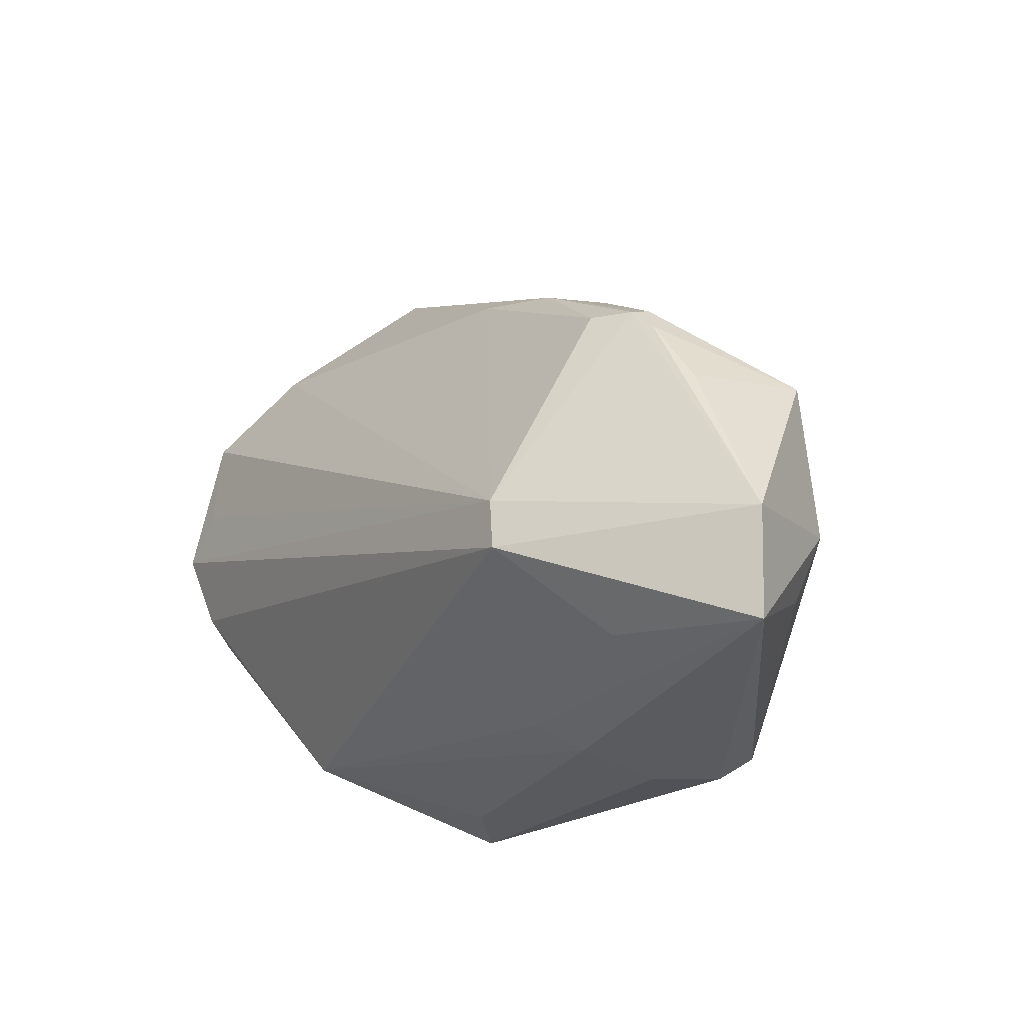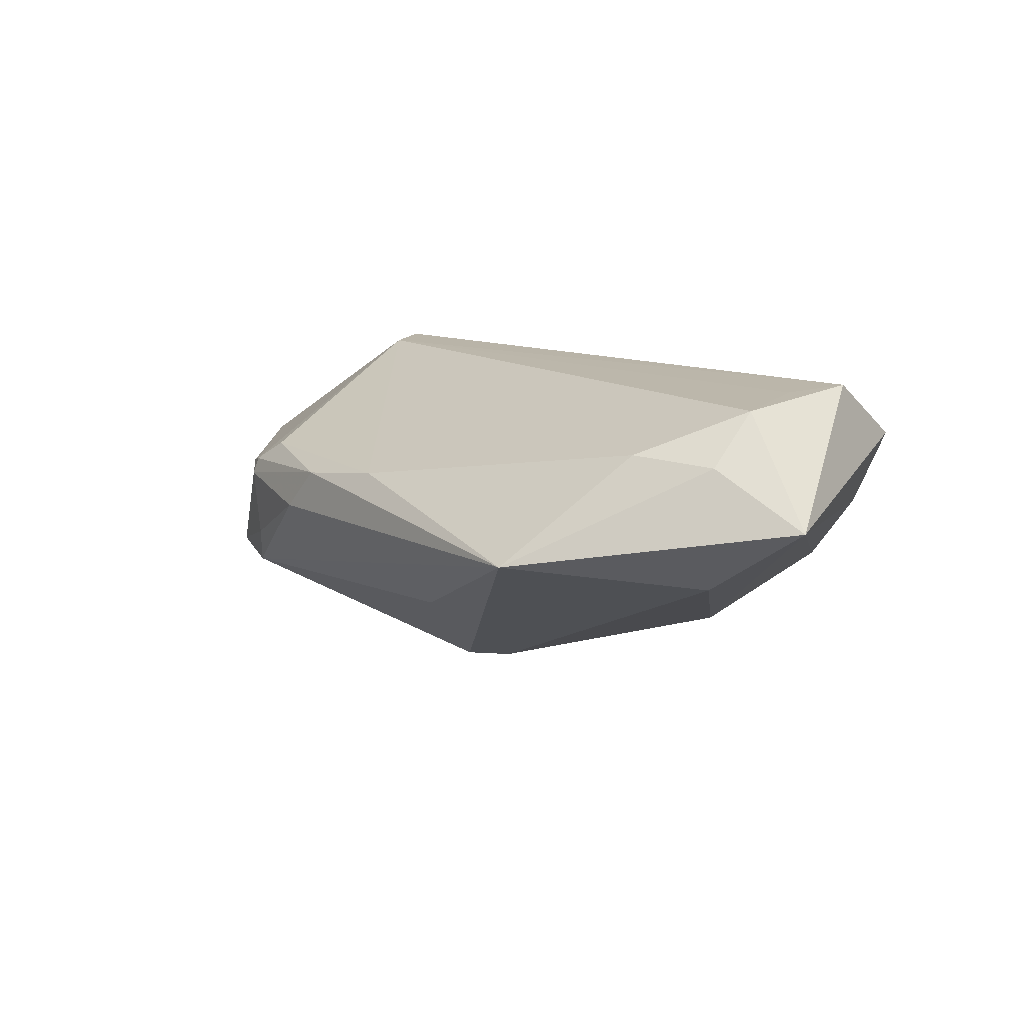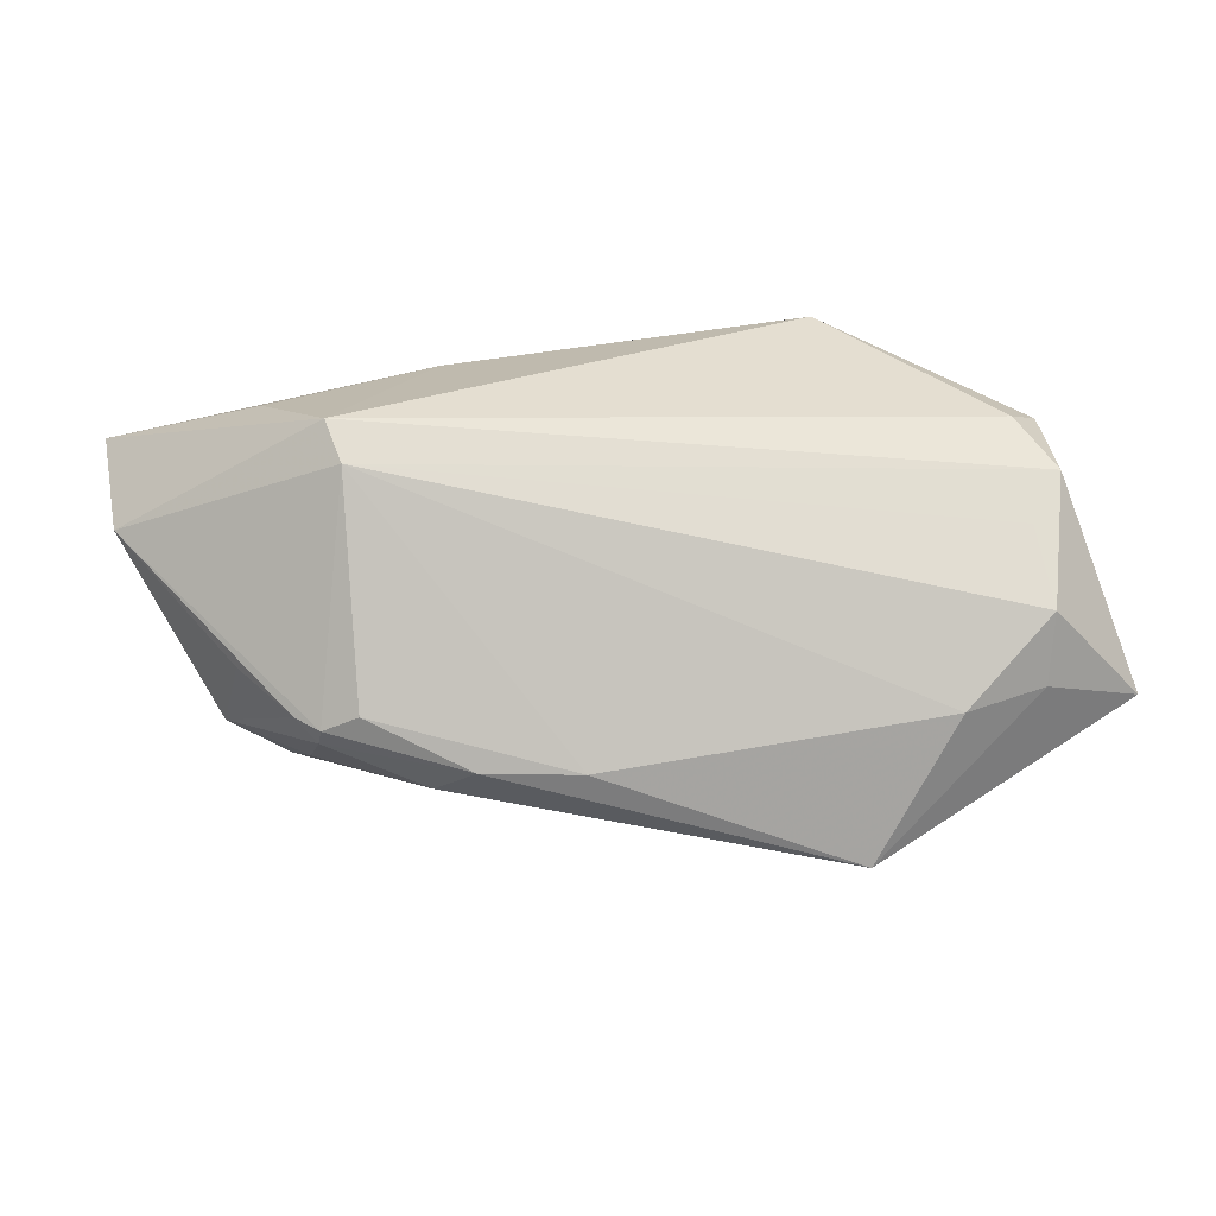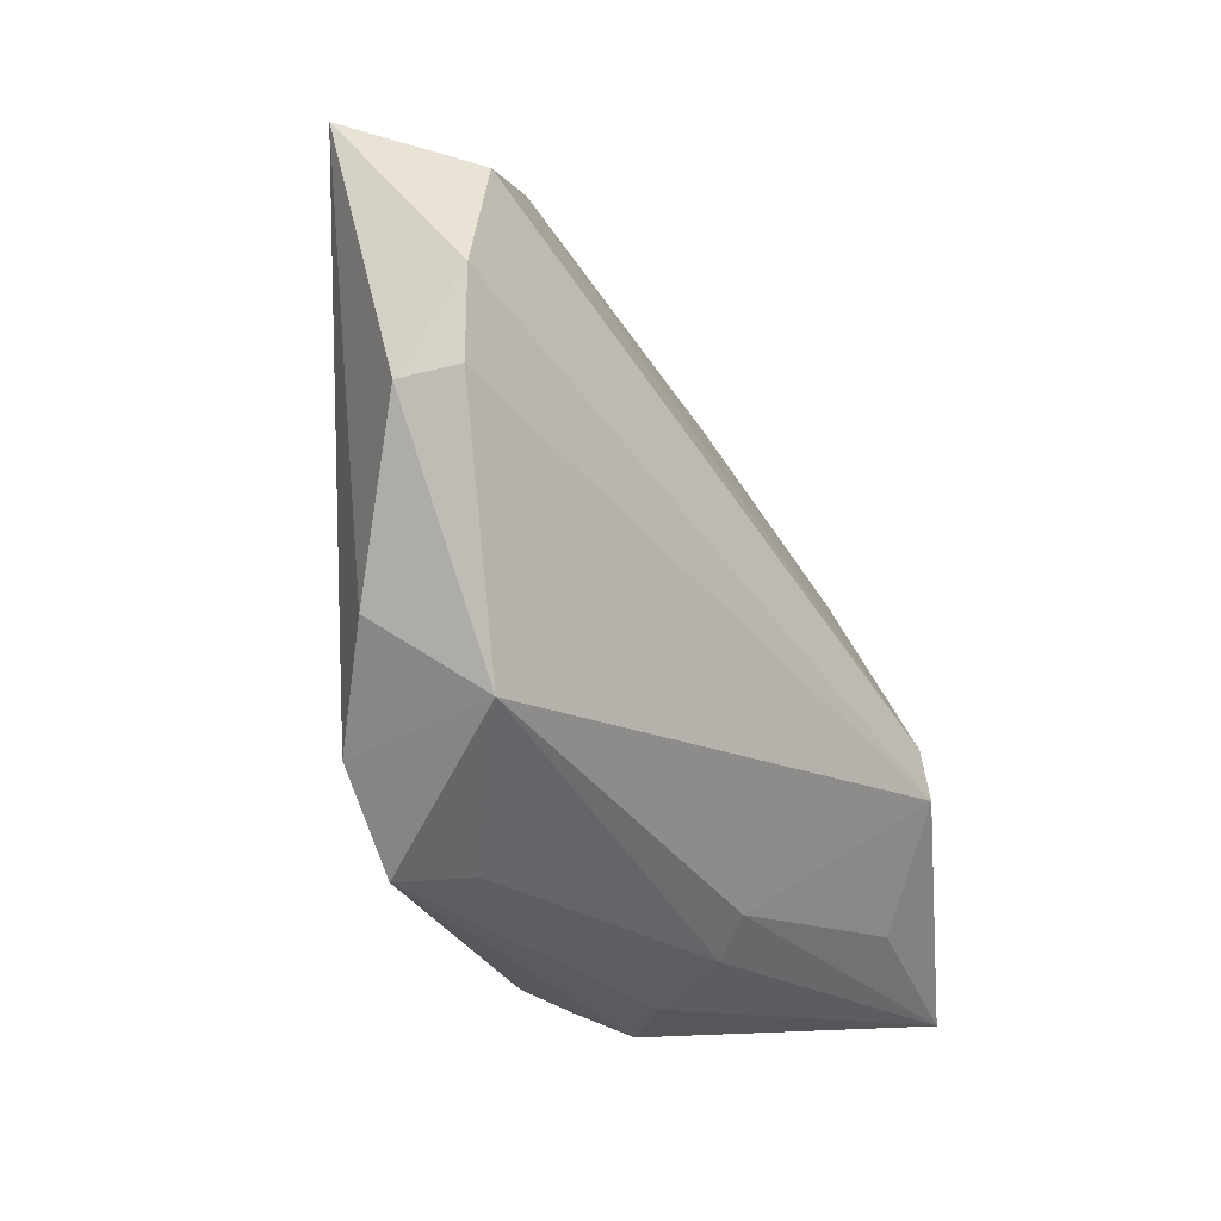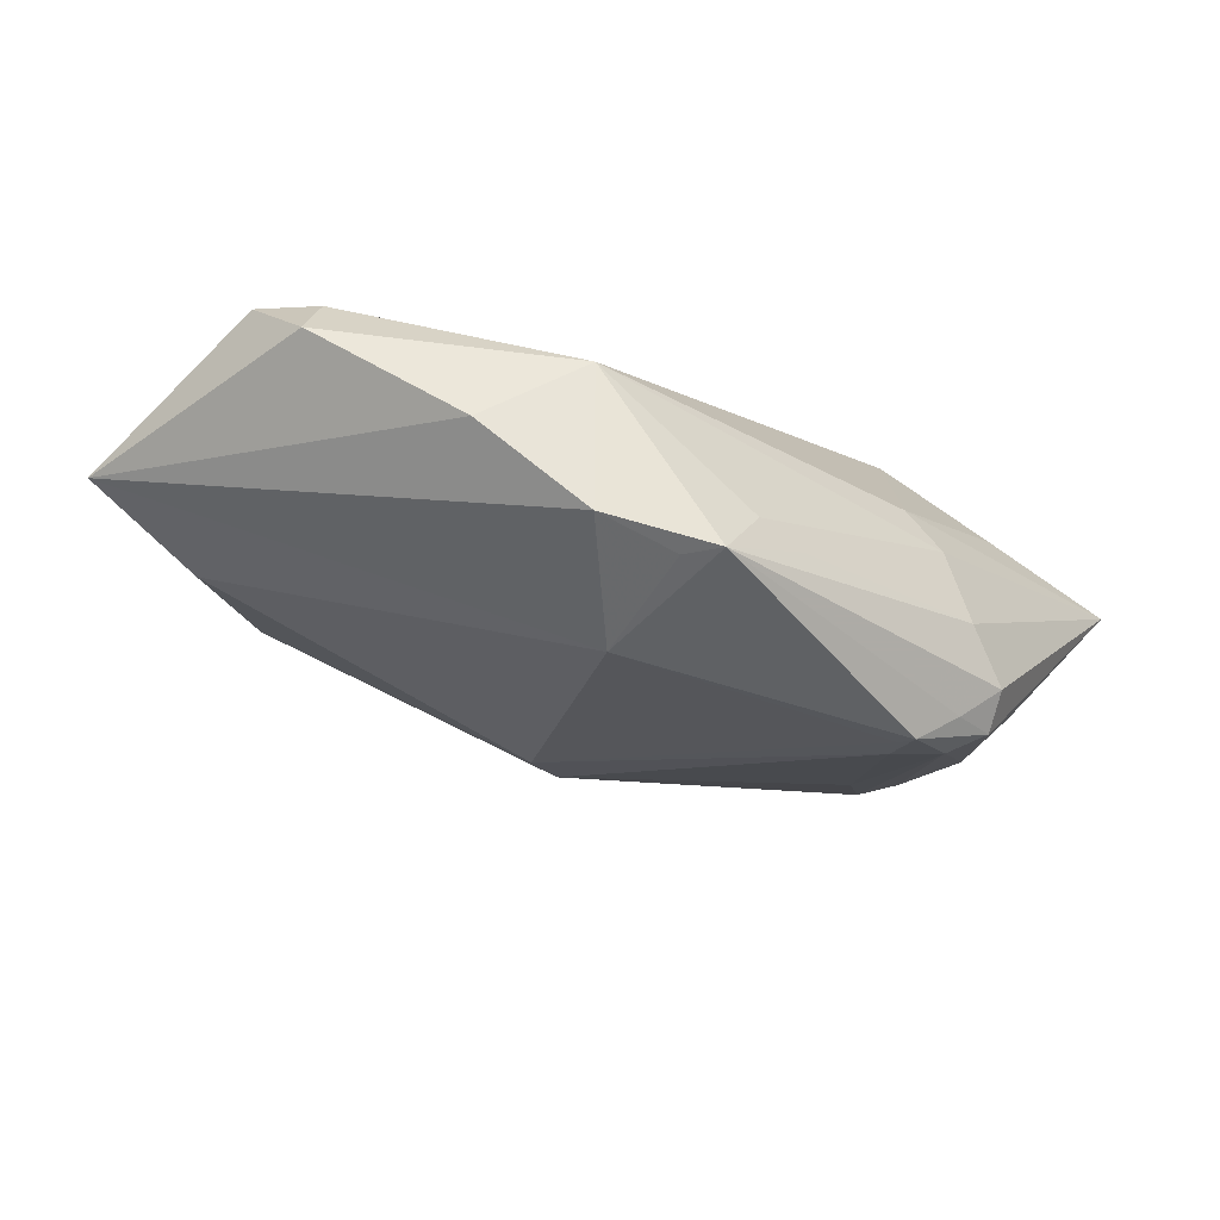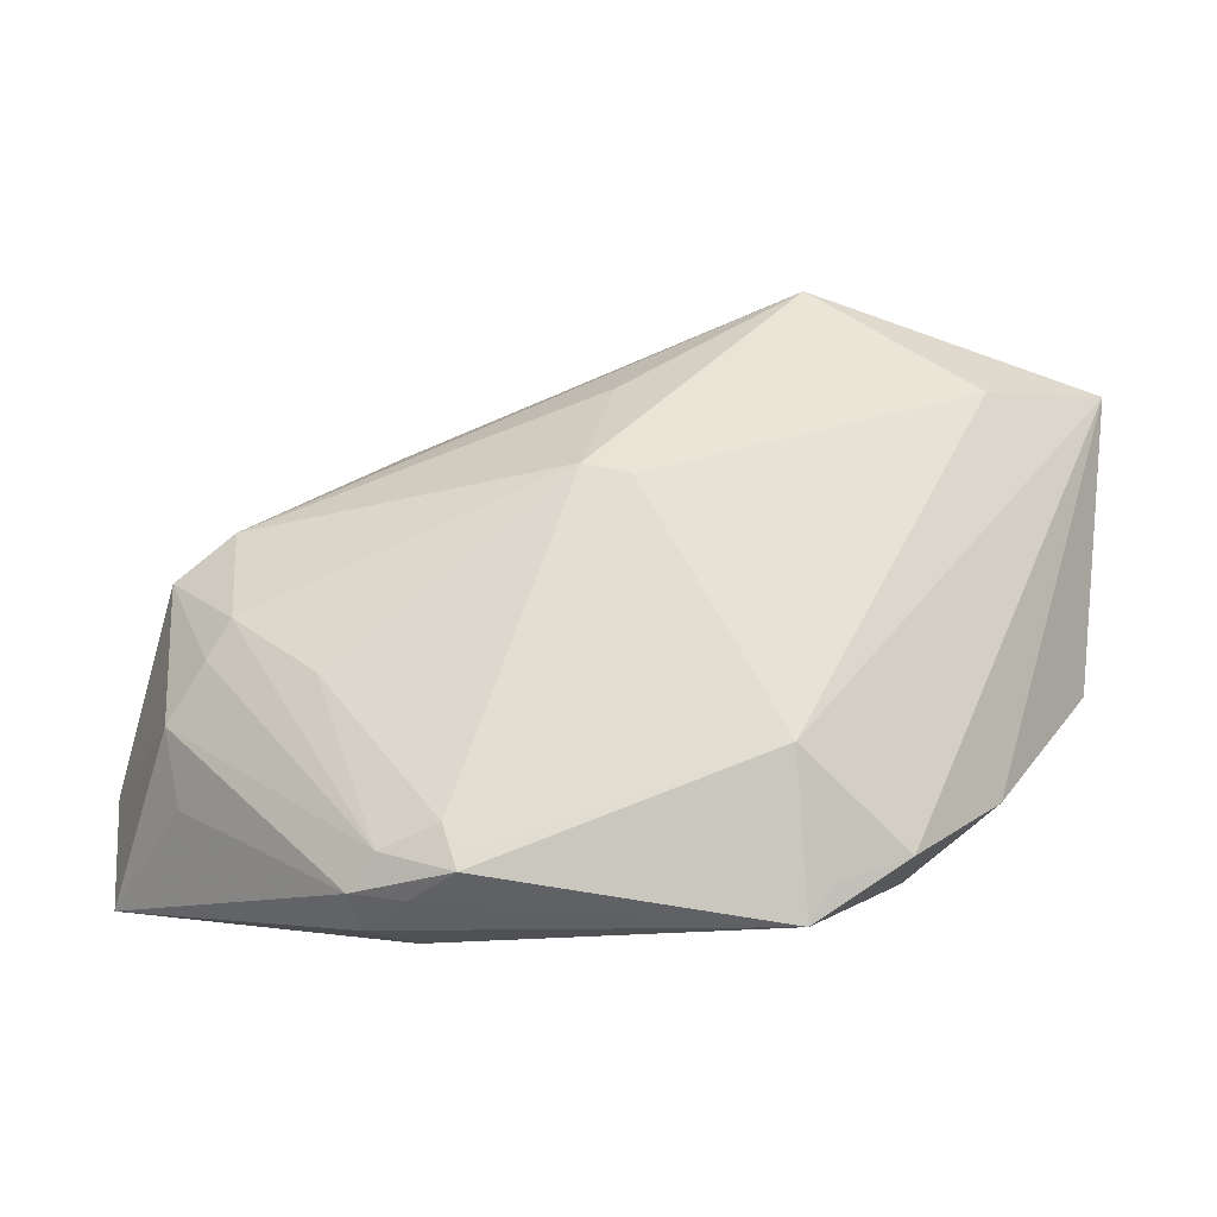
<metadata>
{"format":"obj","ext":"obj","renderer":"f3d","projection":"perspective","resolution":1024,"background":"white","views":[{"elev":-21.4,"azim":56.4,"up":"+Y"},{"elev":11.1,"azim":-147.9,"up":"+Z"},{"elev":62.3,"azim":169.1,"up":"+Z"},{"elev":-33.1,"azim":-52.7,"up":"+Y"},{"elev":-22.5,"azim":-44.2,"up":"+Z"},{"elev":-19.8,"azim":-173.3,"up":"+Y"}]}
</metadata>
<code>
v 0.05598 -0.02512 0.004174
v 0.0149 -0.02354 -0.02291
v 0.01292 -0.02642 -0.02278
v 0.04631 -0.00964 -0.01303
v 0.03873 0.01541 0.004137
v 0.01823 -0.02996 4.403e-05
v 0.02868 -0.006521 0.02
v 0.03879 0.0008466 -0.01649
v -0.05028 -0.001713 0.01314
v -0.01954 -0.01509 -0.01806
v 0.04435 0.007379 0.002855
v -0.05402 0.03136 0.006116
v 0.001864 0.01537 -0.01931
v 0.02975 -0.0125 0.02037
v 0.01879 -0.03046 -0.01943
v -0.003494 0.01396 -0.01911
v 0.05622 -0.01251 0.003945
v 0.02405 -0.03243 -0.01546
v -0.0327 0.03311 0.01357
v -0.04244 0.03132 0.0126
v 0.02168 -0.02596 -0.02183
v 0.01955 -0.03243 -0.008925
v -0.0006494 0.02826 -0.00932
v 0.03593 0.01816 0.004991
v 0.02891 -0.006364 -0.01916
v -0.0462 0.000389 0.01811
v -0.02005 -0.03243 -0.012
v -0.02233 -0.02835 -0.01224
v 0.02472 0.02536 0.0005123
v -0.01346 -0.03098 -0.006212
v -0.007676 -0.03176 -0.008563
v -0.0489 0.009465 0.02037
v 0.03645 0.0186 0.002934
v 0.02487 -0.02965 -0.01976
v -0.04007 -0.01688 0.0009828
v 0.008001 0.02981 0.007137
v -0.04076 0.02874 -0.002536
v 0.03701 -0.0227 0.009478
v 0.0314 0.01851 0.007669
v 0.01976 0.02675 0.005689
v 0.04028 0.01249 -0.01117
v 0.04743 0.007466 -0.009701
v 0.04537 -0.0178 -0.009636
v -0.04425 0.01513 0.01973
v -0.0293 -0.02341 0.0086
v 0.03798 0.01555 -0.006295
v 0.01329 -0.02856 -0.02288
v -0.02099 0.04388 0.0007578
v -0.04414 0.02544 0.0187
v -0.03078 -0.02479 -0.008966
v 0.0416 -0.00338 -0.01557
v 0.01533 -0.02714 0.005175
f 32 12 9
f 49 12 32
f 19 49 7
f 1 4 17
f 37 12 48
f 10 12 37
f 17 4 42
f 41 42 8
f 24 7 17
f 29 41 48
f 48 41 23
f 7 49 44
f 44 32 7
f 49 32 44
f 20 12 49
f 49 19 20
f 48 12 20
f 20 19 48
f 7 32 14
f 17 7 14
f 14 1 17
f 4 1 43
f 50 12 10
f 41 8 13
f 13 23 41
f 48 23 13
f 5 24 17
f 7 24 39
f 46 42 41
f 41 29 46
f 26 14 32
f 45 14 26
f 26 32 9
f 9 45 26
f 1 14 38
f 1 22 18
f 35 45 9
f 35 50 45
f 9 12 35
f 12 50 35
f 45 50 27
f 27 18 22
f 27 10 47
f 16 37 48
f 48 13 16
f 10 37 16
f 47 10 3
f 10 16 3
f 25 13 8
f 8 21 25
f 34 21 4
f 4 43 34
f 47 21 34
f 34 43 1
f 1 18 34
f 4 21 51
f 51 21 8
f 51 42 4
f 51 8 42
f 17 42 11
f 11 5 17
f 42 5 11
f 33 5 42
f 24 5 33
f 42 46 33
f 33 46 29
f 36 19 7
f 7 39 36
f 48 19 36
f 6 22 1
f 28 50 10
f 10 27 28
f 28 27 50
f 2 25 21
f 2 21 47
f 47 3 2
f 13 25 2
f 2 16 13
f 2 3 16
f 47 34 15
f 15 34 18
f 15 27 47
f 18 27 15
f 40 29 48
f 48 36 40
f 24 33 40
f 40 33 29
f 40 39 24
f 40 36 39
f 1 38 52
f 52 6 1
f 45 6 52
f 52 14 45
f 52 38 14
f 45 27 30
f 30 6 45
f 31 27 22
f 22 6 31
f 31 30 27
f 6 30 31

</code>
